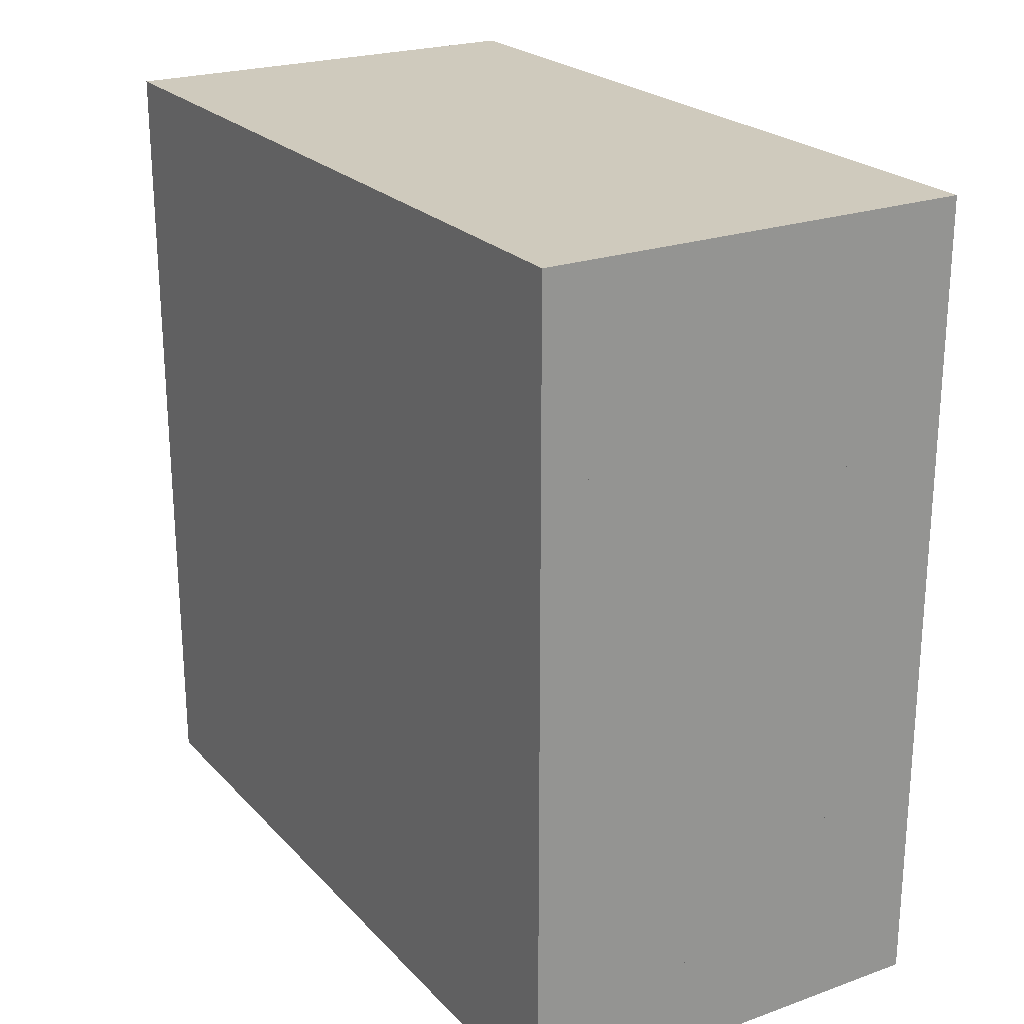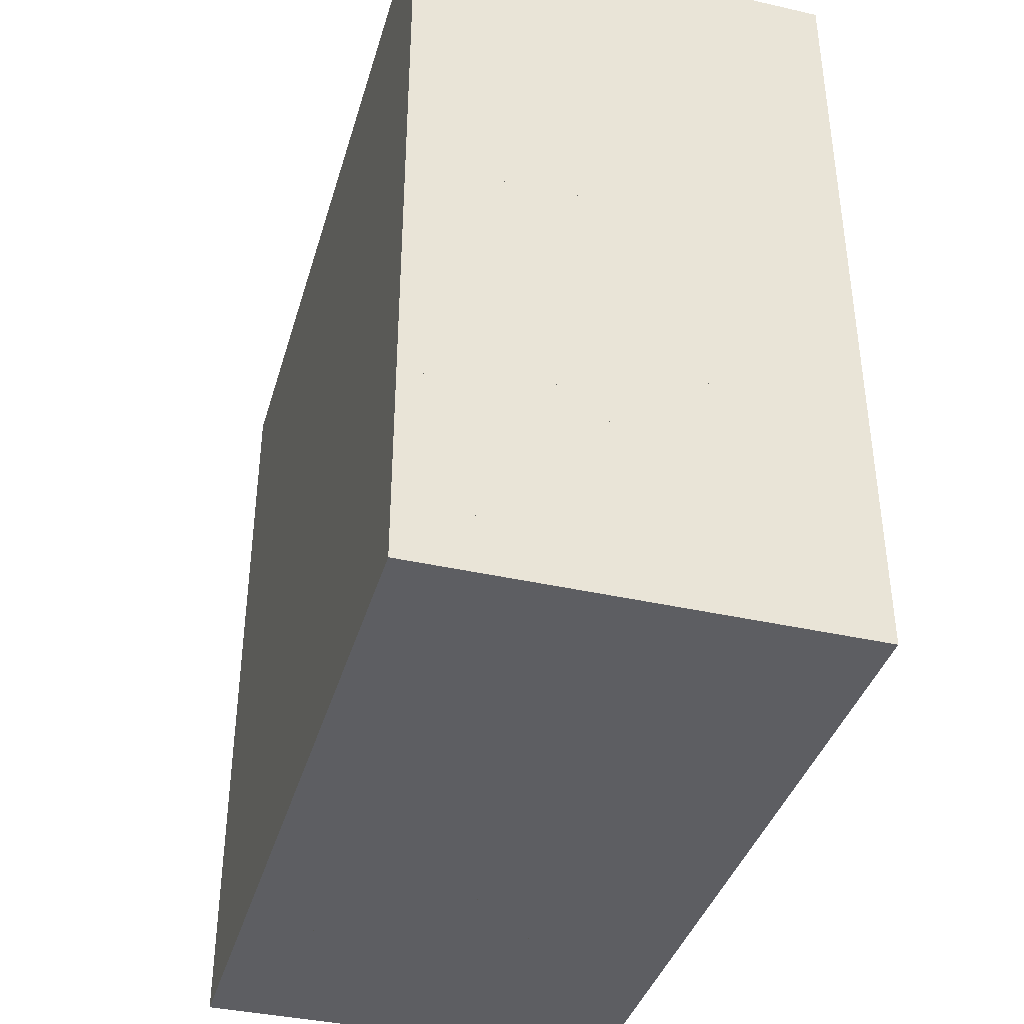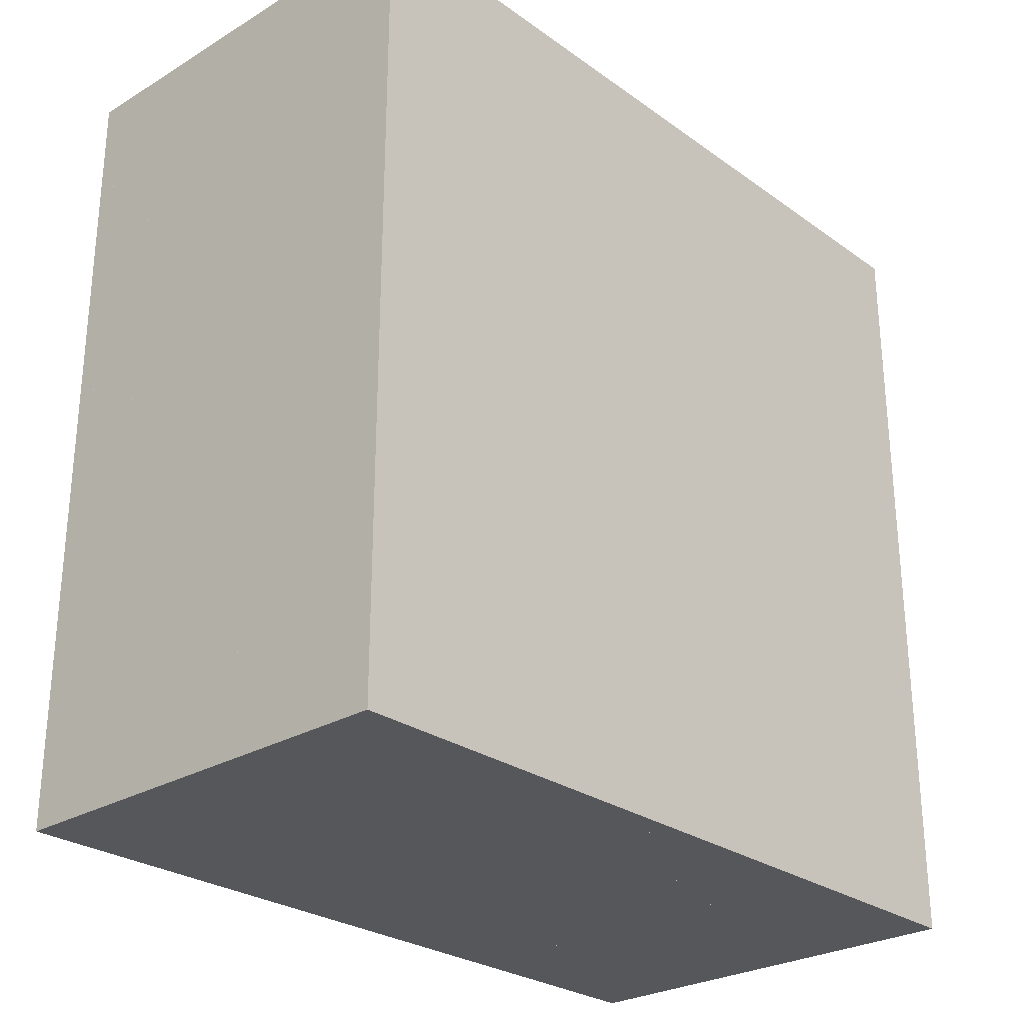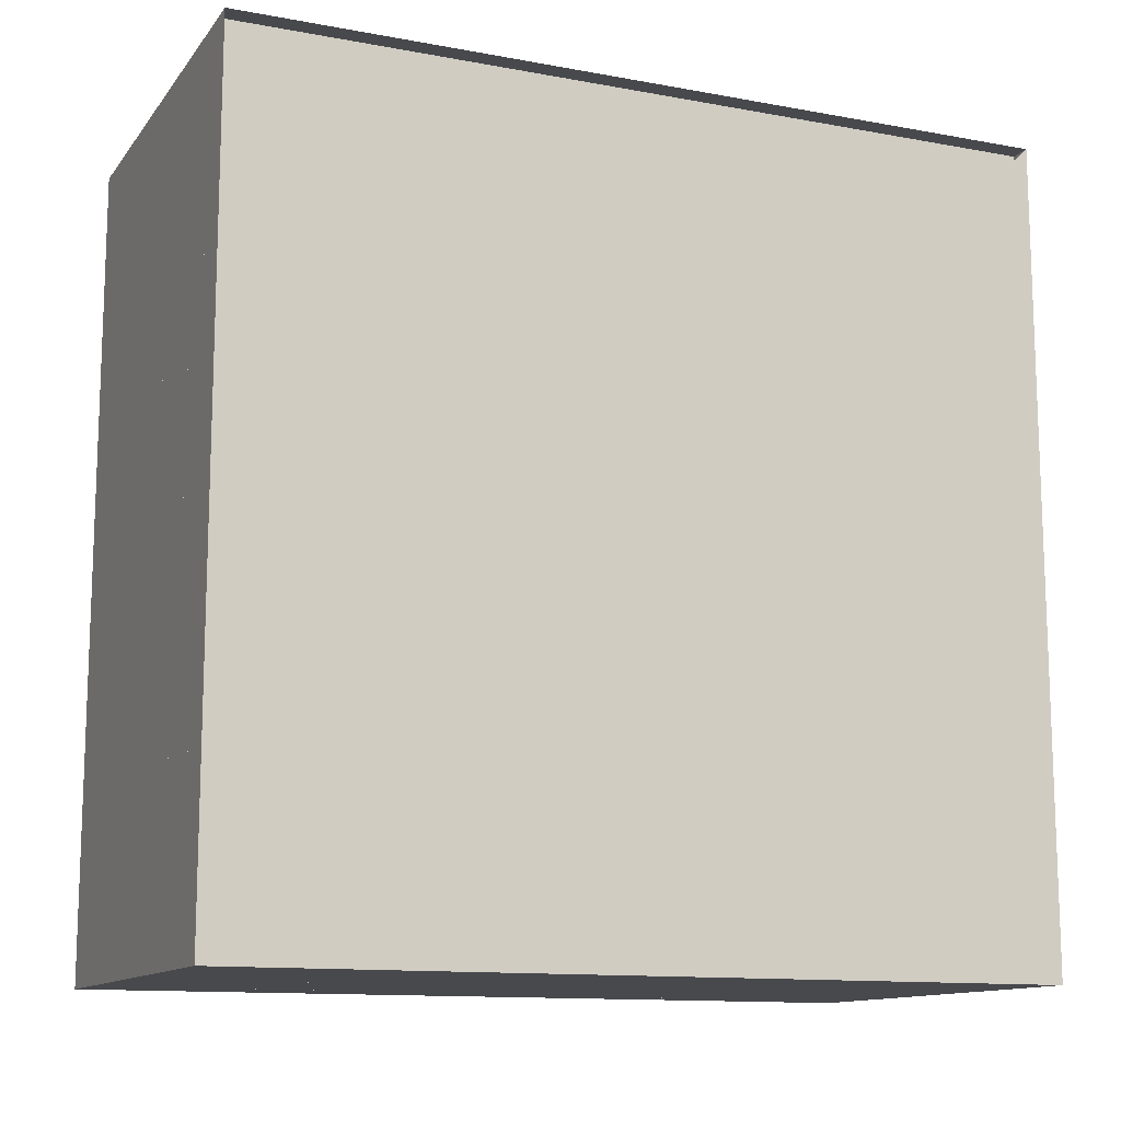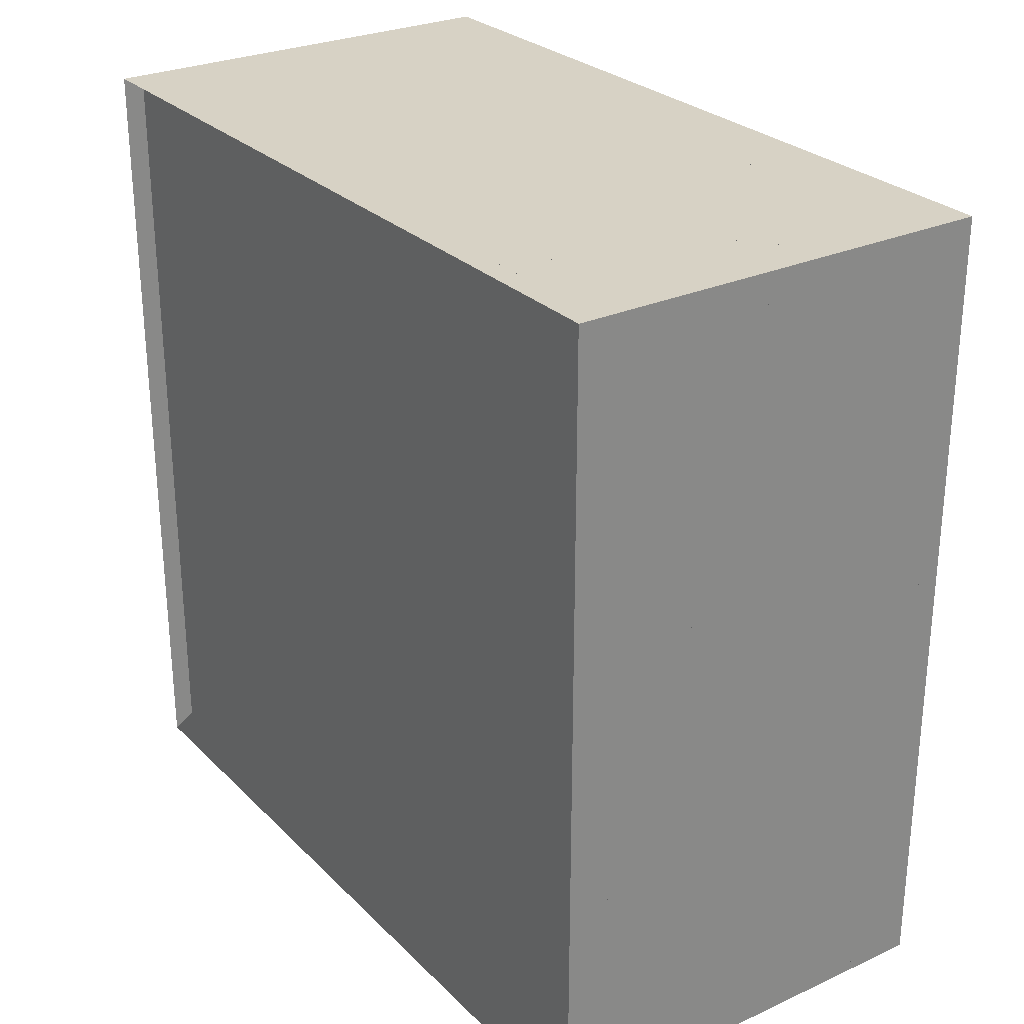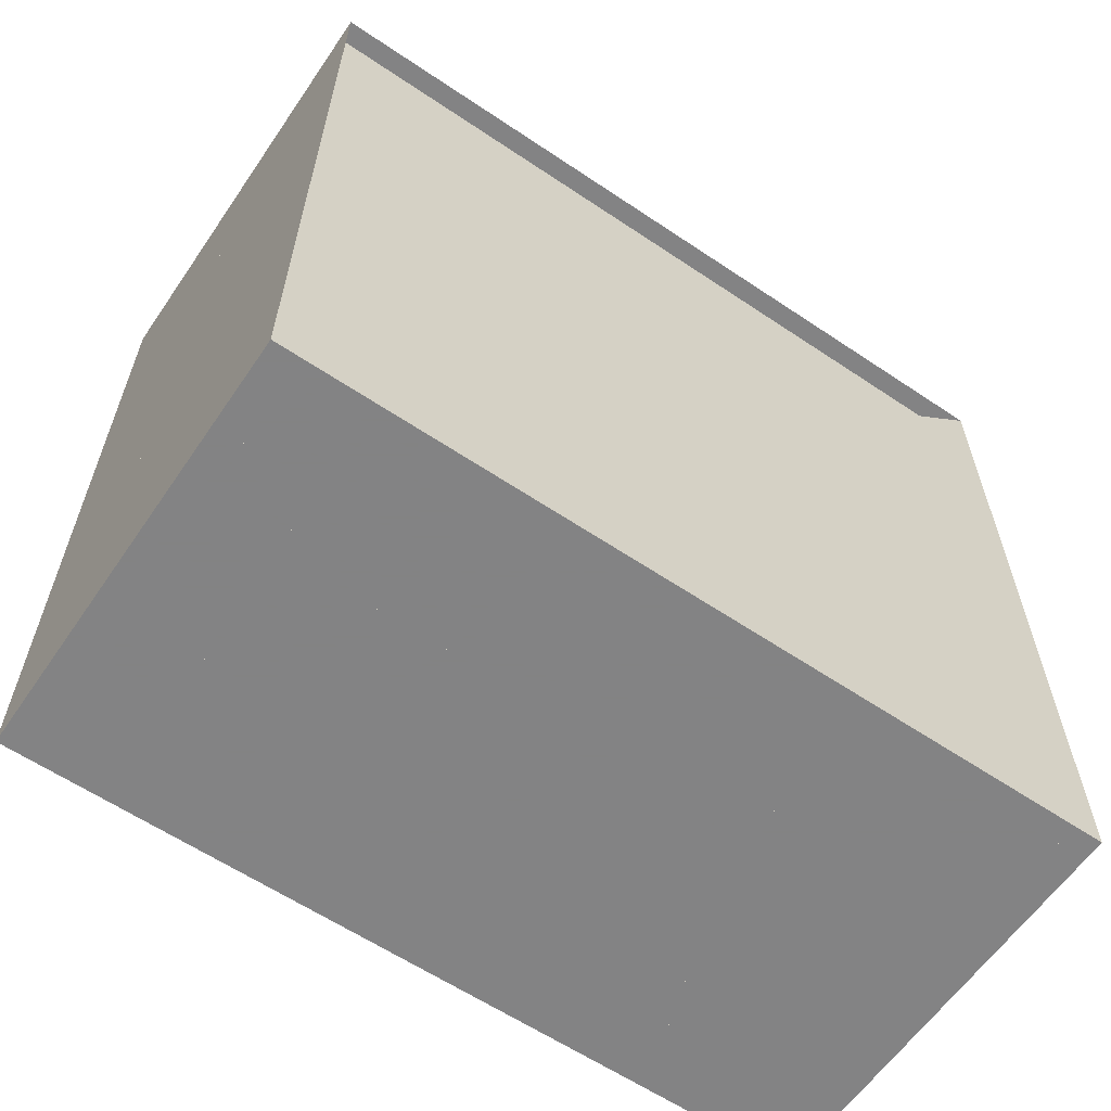
<metadata>
{"format":"obj","ext":"obj","renderer":"f3d","projection":"perspective","resolution":1024,"background":"white","views":[{"elev":23.0,"azim":148.9,"up":"+Y"},{"elev":-38.7,"azim":164.1,"up":"+Z"},{"elev":-27.2,"azim":42.6,"up":"+Y"},{"elev":-12.5,"azim":-113.2,"up":"+Z"},{"elev":27.5,"azim":-34.7,"up":"+Z"},{"elev":-61.1,"azim":-124.4,"up":"+Z"}]}
</metadata>
<code>
v 0 -1 -1
v 0 -1 1
v 0 1 1
v 0 1 -1
v 0.05265 -1 -1
v 0.05265 -1 1
v 0.05265 1 1
v 0.05265 1 -1
v 0.1053 -1 -1
v 0.1053 -1 1
v 0.1053 1 1
v 0.1053 1 -1
v 0.1581 -1 -1
v 0.1581 -1 1
v 0.1581 1 1
v 0.1581 1 -1
v 0.211 -1 -1
v 0.211 -1 1
v 0.211 1 1
v 0.211 1 -1
v 0.2645 -1 -1
v 0.2645 -1 1
v 0.2645 1 1
v 0.2645 1 -1
v 0.3188 -1 -1
v 0.3188 -1 1
v 0.3188 1 1
v 0.3188 1 -1
v 0.3743 -1 -1
v 0.3743 -1 1
v 0.3743 1 1
v 0.3743 1 -1
v 0.4312 -1 -1
v 0.4312 -1 1
v 0.4312 1 1
v 0.4312 1 -1
v 0.4892 -1 -1
v 0.4892 -1 1
v 0.4892 1 1
v 0.4892 1 -1
v 0.5473 -1 -1
v 0.5473 -1 1
v 0.5473 1 1
v 0.5473 1 -1
v 0.6052 -1 -1
v 0.6052 -1 1
v 0.6052 1 1
v 0.6052 1 -1
v 0.663 -1 -1
v 0.663 -1 1
v 0.663 1 1
v 0.663 1 -1
v 0.721 -1 -1
v 0.721 -1 1
v 0.721 1 1
v 0.721 1 -1
v 0.7789 -1 -1
v 0.7789 -1 1
v 0.7789 1 1
v 0.7789 1 -1
v 0.8367 -1 -1
v 0.8367 -1 1
v 0.8367 1 1
v 0.8367 1 -1
v 0.8947 -1 -1
v 0.8947 -1 1
v 0.8947 1 1
v 0.8947 1 -1
v 0.9525 -1 -1
v 0.9525 -1 1
v 0.9525 1 1
v 0.9525 1 -1
v 1.01 -1 -1
v 1.01 -1 1
v 1.01 1 1
v 1.01 1 -1
v 1.068 -1 -1
v 1.068 -1 1
v 1.068 1 1
v 1.068 1 -1
f 1 2 4 5
f 5 6 7 8
f 5 6 2 1
f 6 7 3 2
f 7 8 4 3
f 8 5 1 4
f 9 10 11 12
f 9 10 6 5
f 10 11 7 6
f 11 12 8 7
f 12 9 5 8
f 13 14 15 16
f 13 14 10 9
f 14 15 11 10
f 15 16 12 11
f 16 13 9 12
f 17 18 19 20
f 17 18 14 13
f 18 19 15 14
f 19 20 16 15
f 20 17 13 16
f 21 22 23 24
f 21 22 18 17
f 22 23 19 18
f 23 24 20 19
f 24 21 17 20
f 25 26 27 28
f 25 26 22 21
f 26 27 23 22
f 27 28 24 23
f 28 25 21 24
f 29 30 31 32
f 29 30 26 25
f 30 31 27 26
f 31 32 28 27
f 32 29 25 28
f 33 34 35 36
f 33 34 30 29
f 34 35 31 30
f 35 36 32 31
f 36 33 29 32
f 37 38 39 40
f 37 38 34 33
f 38 39 35 34
f 39 40 36 35
f 40 37 33 36
f 41 42 43 44
f 41 42 38 37
f 42 43 39 38
f 43 44 40 39
f 44 41 37 40
f 45 46 47 48
f 45 46 42 41
f 46 47 43 42
f 47 48 44 43
f 48 45 41 44
f 49 50 51 52
f 49 50 46 45
f 50 51 47 46
f 51 52 48 47
f 52 49 45 48
f 53 54 55 56
f 53 54 50 49
f 54 55 51 50
f 55 56 52 51
f 56 53 49 52
f 57 58 59 60
f 57 58 54 53
f 58 59 55 54
f 59 60 56 55
f 60 57 53 56
f 61 62 63 64
f 61 62 58 57
f 62 63 59 58
f 63 64 60 59
f 64 61 57 60
f 65 66 67 68
f 65 66 62 61
f 66 67 63 62
f 67 68 64 63
f 68 65 61 64
f 69 70 71 72
f 69 70 66 65
f 70 71 67 66
f 71 72 68 67
f 72 69 65 68
f 73 74 75 76
f 73 74 70 69
f 74 75 71 70
f 75 76 72 71
f 76 73 69 72
f 77 78 79 80
f 77 78 74 73
f 78 79 75 74
f 79 80 76 75
f 80 77 73 76

</code>
